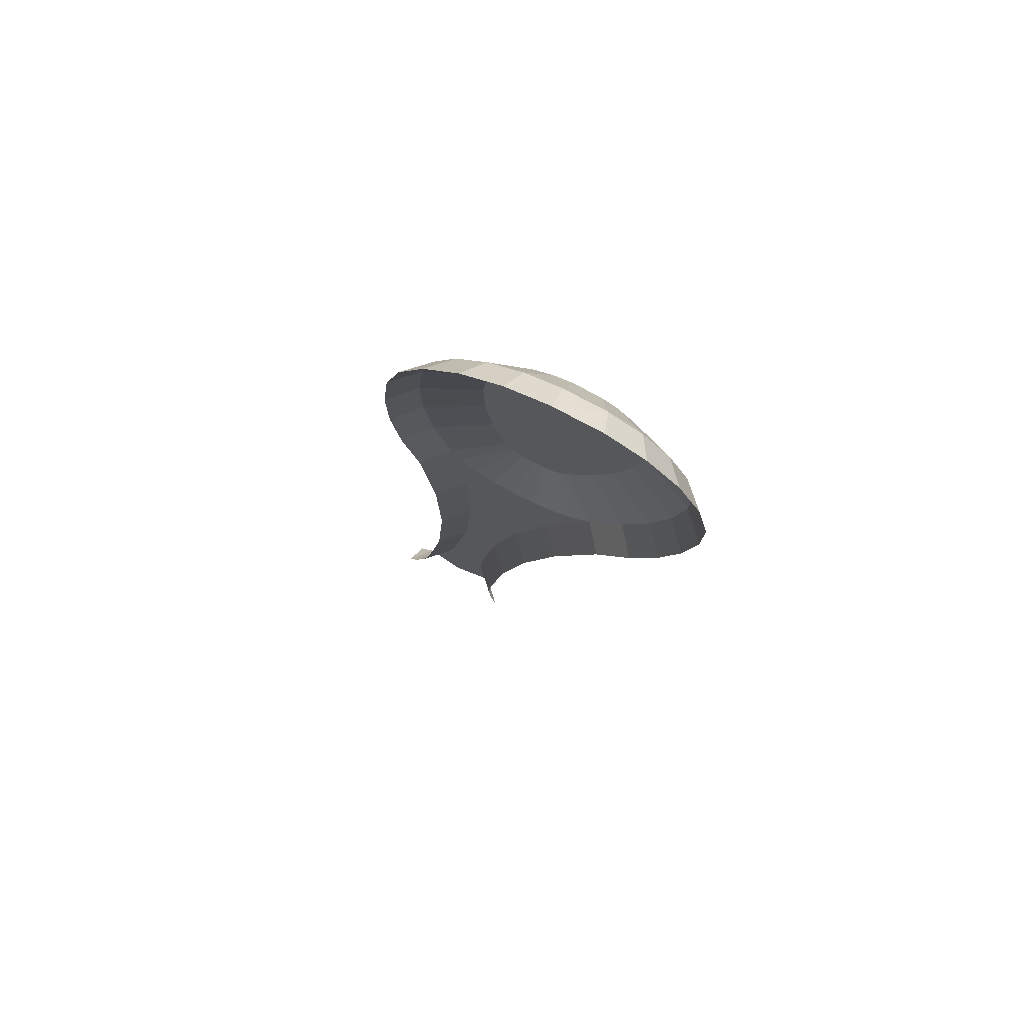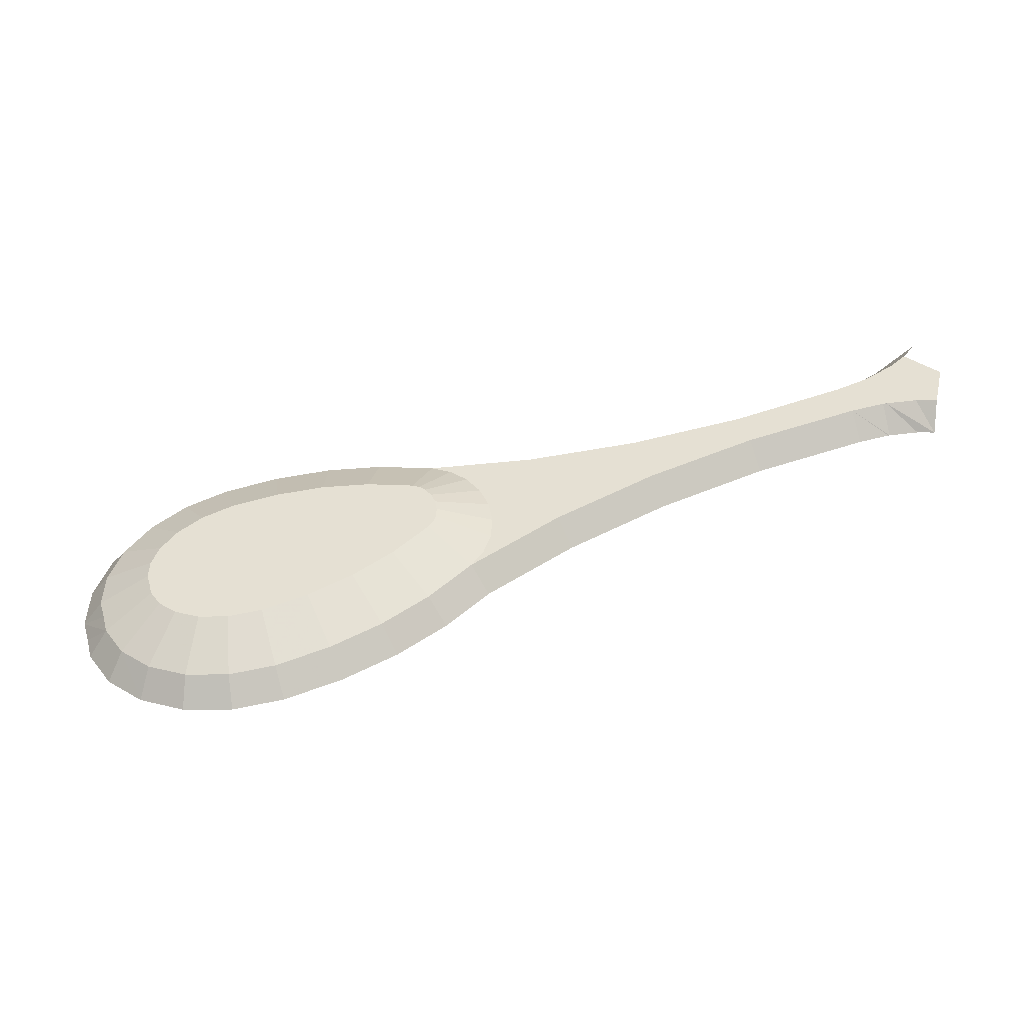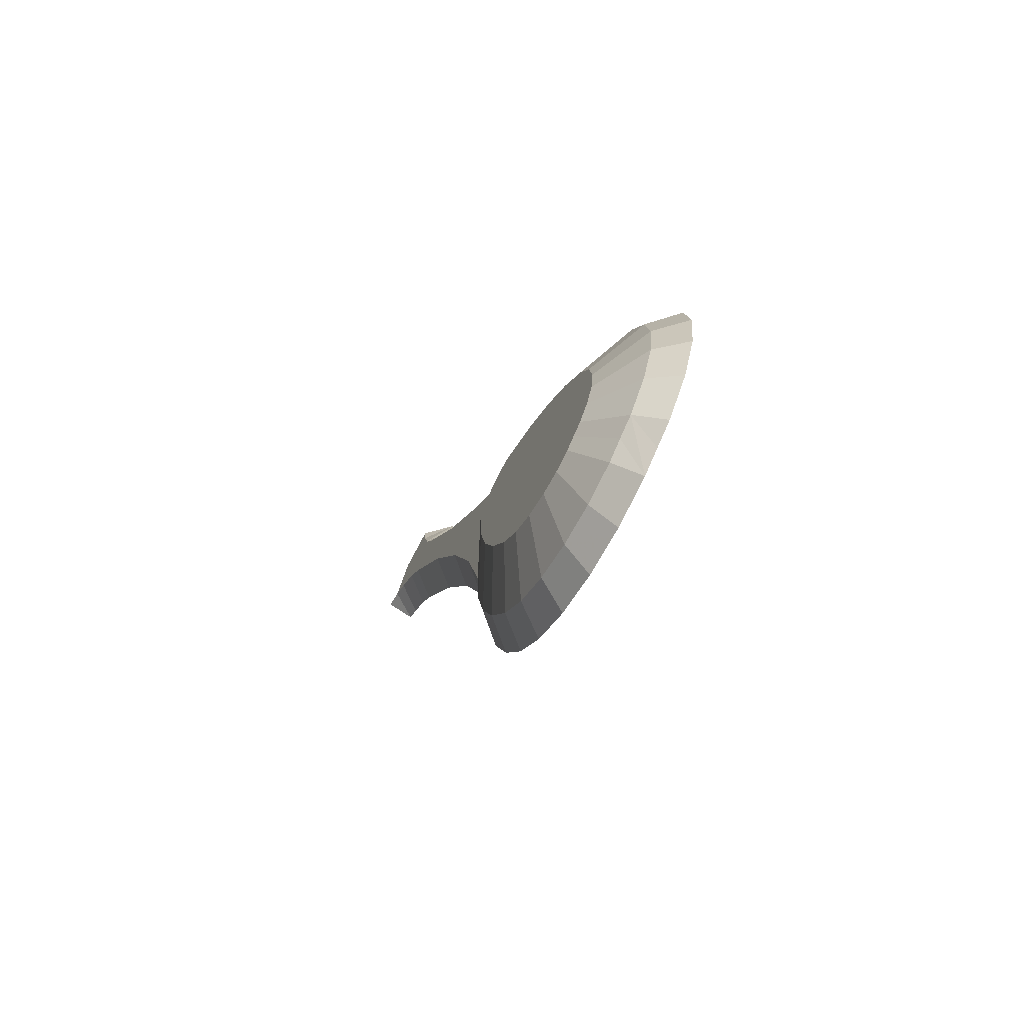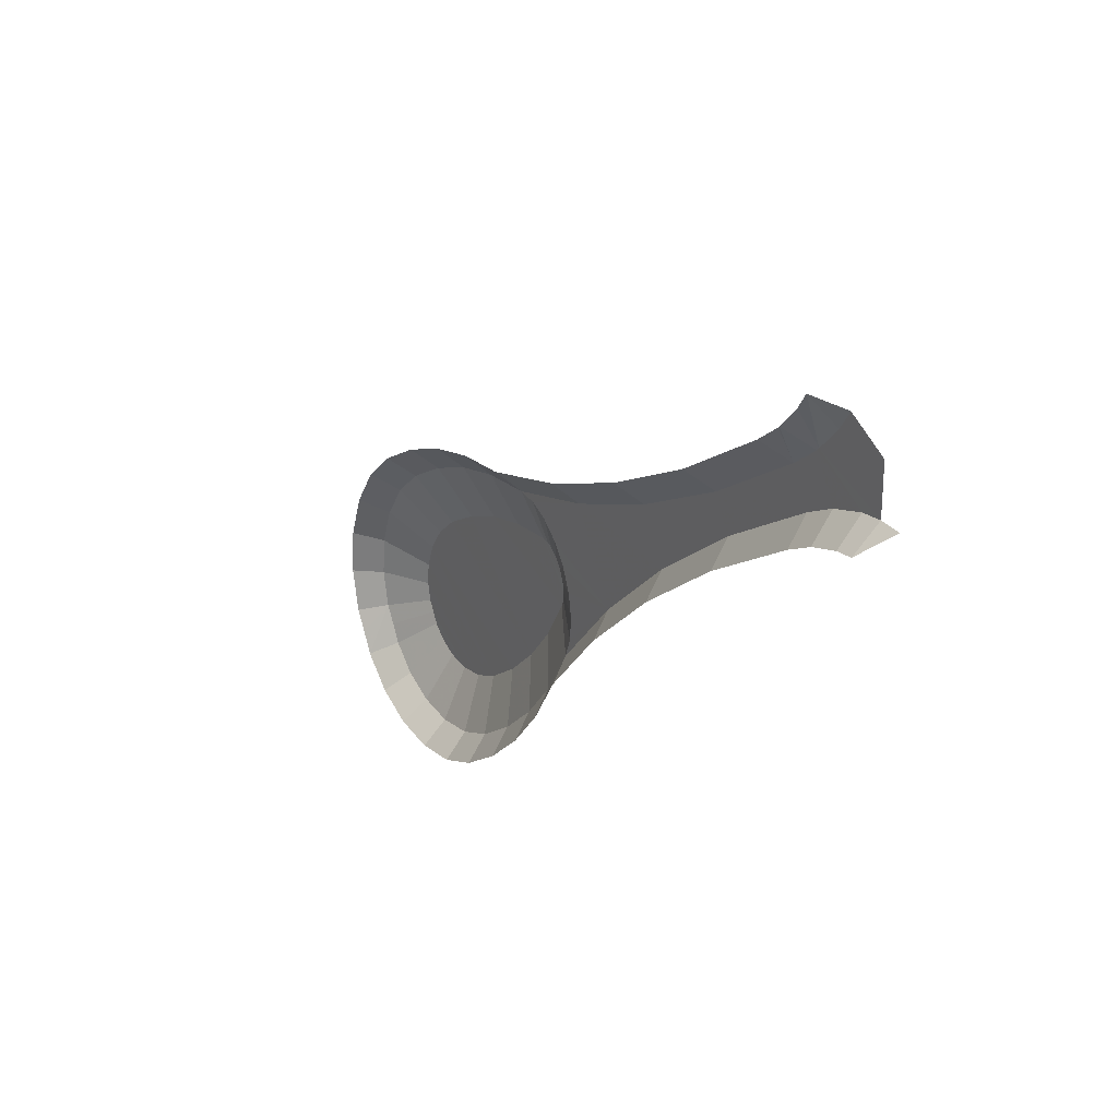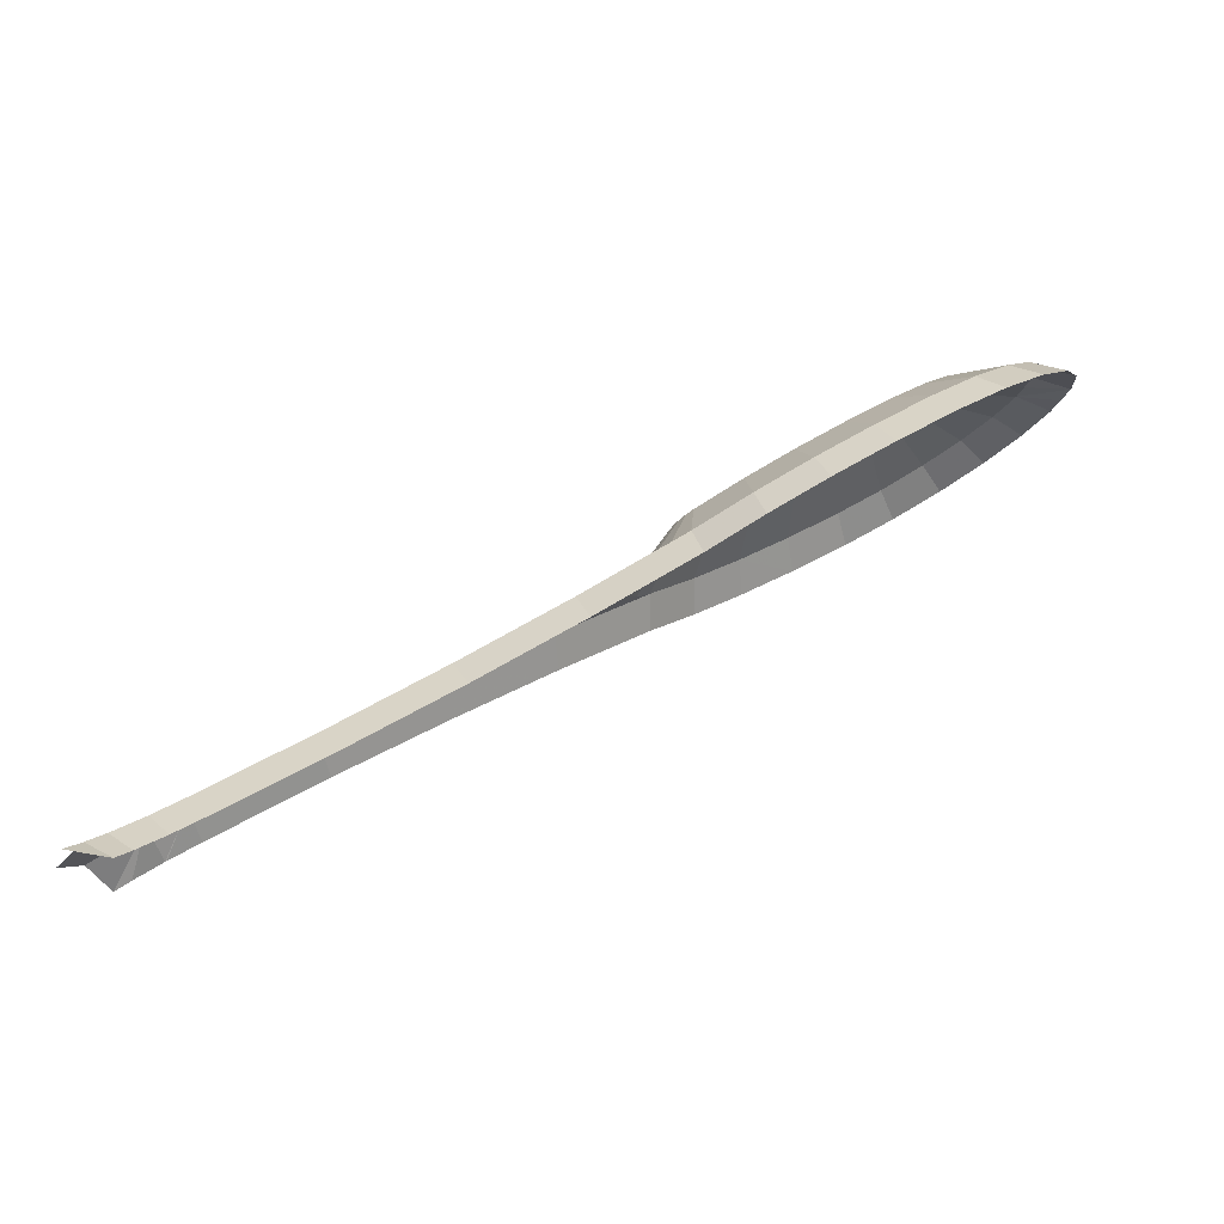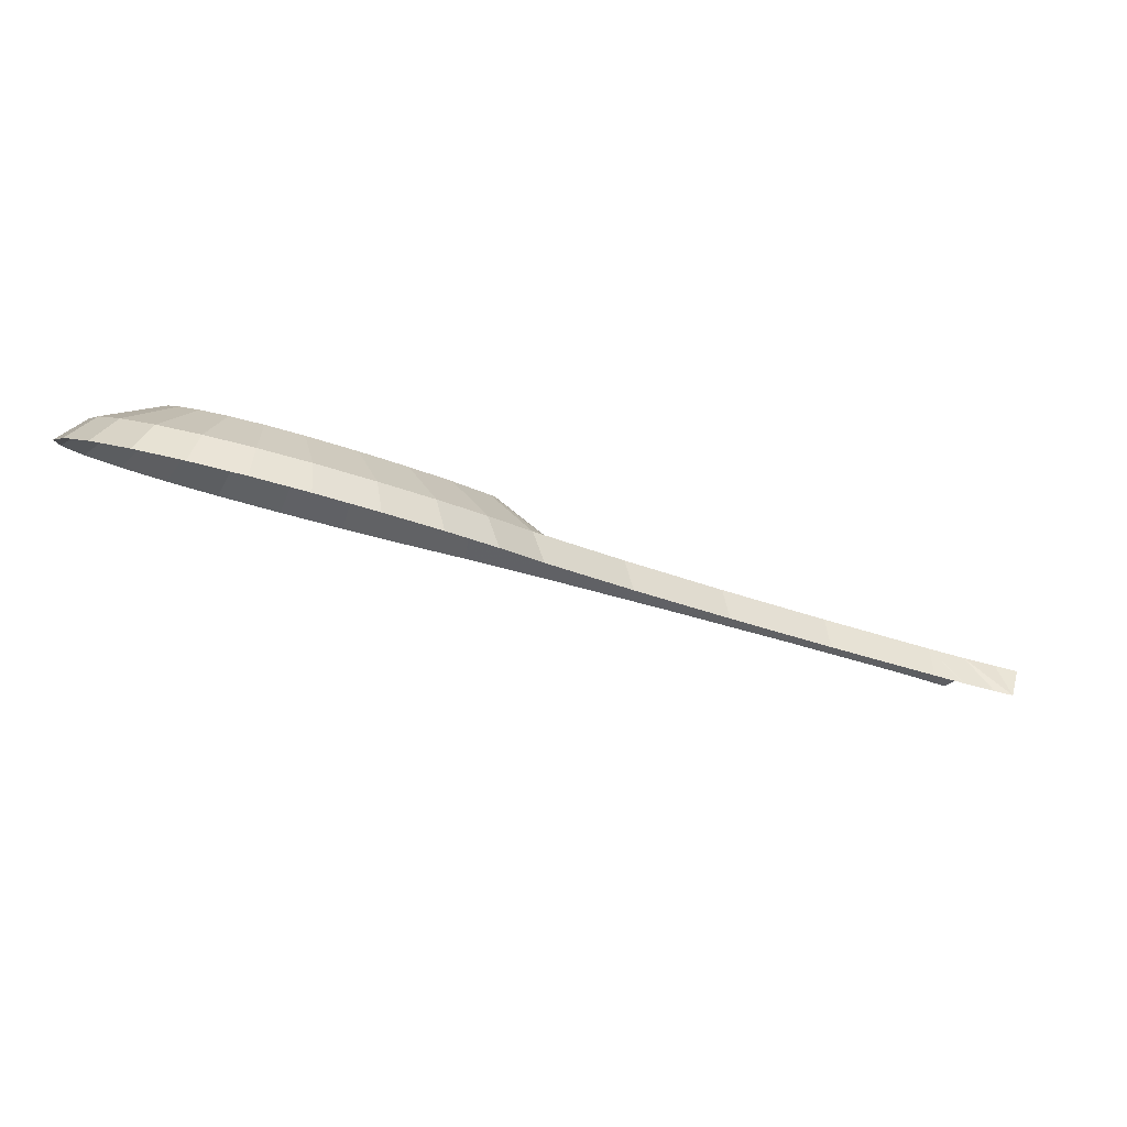
<metadata>
{"format":"obj","ext":"obj","renderer":"f3d","projection":"perspective","resolution":1024,"background":"white","views":[{"elev":-23.9,"azim":-71.3,"up":"+Y"},{"elev":16.7,"azim":15.1,"up":"+Y"},{"elev":19.3,"azim":-89.8,"up":"+Z"},{"elev":-39.4,"azim":75.3,"up":"+Z"},{"elev":-70.1,"azim":-146.2,"up":"+Z"},{"elev":57.2,"azim":15.5,"up":"+Z"}]}
</metadata>
<code>
v -0.00858 0.04453 -0.08048
v 0.09623 0.06101 -0.1121
v -0.03586 0.04651 -0.08427
v 0.01784 0.03882 -0.06948
v 0.04133 0.0298 -0.05214
v 0.06002 0.01817 -0.02986
v 0.07244 0.004908 -0.004346
v 0.07763 -0.008997 0.02236
v 0.1584 0.01125 -0.01653
v 0.07516 -0.02242 0.04816
v 0.06521 -0.03433 0.07102
v 0.2304 0.0829 -0.1542
v 0.2666 0.05394 -0.09854
v 0.3633 0.1116 -0.2093
v 0.3868 0.09276 -0.1731
v 0.4909 0.1461 -0.2757
v 0.5155 0.1265 -0.2379
v 0.5266 0.1578 -0.298
v 0.5551 0.135 -0.2542
v 0.5581 0.1723 -0.326
v 0.5593 0.1355 -0.2552
v 0.574 0.1828 -0.3461
v 0.5981 0.1403 -0.2644
v 0.6258 0.169 -0.3196
v 0.6258 0.1414 -0.2665
v -0.4053 -0.1508 0.2256
v -0.3466 -0.1282 0.2514
v -0.3814 -0.1137 0.2236
v -0.4204 -0.1382 0.2014
v -0.114 0.02988 -0.1215
v -0.1797 0.0378 -0.06754
v -0.1101 0.0444 -0.08023
v -0.1877 0.02287 -0.108
v -0.2476 0.02668 -0.04619
v -0.2595 0.01113 -0.08546
v -0.3114 0.01153 -0.01709
v -0.3277 -0.005054 -0.05438
v -0.3632 -0.1683 0.2593
v -0.3095 -0.1794 0.2805
v -0.3012 -0.1375 0.2693
v 0.5654 0.09353 -0.2438
v 0.5671 0.09375 -0.2442
v 0.5292 0.08583 -0.229
v 0.6034 0.09824 -0.2528
v 0.6258 0.09913 -0.2545
v 0.4029 0.05269 -0.1653
v -0.3923 -0.02576 0.05456
v -0.3793 -0.02368 -0.01859
v -0.4185 -0.04706 0.02631
v -0.3578 -0.00523 0.01511
v -0.4127 -0.04843 0.0981
v -0.4421 -0.07329 0.07671
v -0.2739 0.01283 0.04958
v -0.2201 0.02561 0.025
v -0.185 -0.179 0.2799
v -0.1382 -0.127 0.2491
v -0.1928 -0.1372 0.2687
v -0.1243 -0.1677 0.2581
v -0.07782 -0.1091 0.2146
v -0.05986 -0.1486 0.2213
v -0.2485 -0.1407 0.2754
v -0.2823 -0.07814 0.2243
v -0.2487 -0.08017 0.2282
v -0.3429 -0.05217 0.1744
v -0.3449 -0.02808 0.1282
v -0.3479 -0.0412 0.1534
v -0.3319 -0.01363 0.1004
v -0.3344 -0.05865 0.1869
v -0.3265 -0.06527 0.1996
v -0.3084 0.00039 0.07348
v -0.3084 -0.07278 0.214
v -0.2107 -0.07777 0.2236
v -0.161 0.03527 0.006462
v -0.1701 -0.07021 0.2091
v -0.1192 -0.05507 0.18
v -0.1009 0.04099 -0.004506
v -0.07156 -0.03628 0.1439
v -0.03915 0.04274 -0.007875
v -0.0308 -0.01511 0.1032
v -0.02903 0.04201 -0.00647
v 0.003377 0.008724 0.05745
v -0.01958 0.03995 -0.002526
v -0.009251 0.03599 0.005089
v -0.0002945 0.03042 0.01579
v 0.005676 0.02405 0.02801
v 0.007065 0.01313 0.04899
v 0.007943 0.01795 0.03975
v 0.3493 0.09556 -0.2476
v 0.219 0.06744 -0.1936
v 0.08772 0.04602 -0.1525
v -0.04029 0.03197 -0.1255
v -0.4179 -0.07123 0.1419
v -0.3943 -0.103 0.2028
v -0.4081 -0.09238 0.1825
v -0.02303 -0.08746 0.1731
v 0.02416 -0.06296 0.126
v -0.001939 -0.1257 0.1774
v 0.04805 -0.09976 0.1276
v -0.4483 -0.1003 0.1286
v -0.4365 -0.1259 0.1777
v 0.08884 -0.07131 0.07291
v -0.2485 -0.183 0.2875
v 0.4746 0.1295 -0.3129
v 0.535 0.1529 -0.3579
v 0.5071 0.1401 -0.3332
v 0.285 0.01463 -0.09218
v 0.1792 -0.02713 -0.01193
v 0.5478 0.1615 -0.3742
v 0.5857 0.1944 -0.3684
f 3 1 2
f 2 1 4
f 2 4 5
f 2 5 6
f 2 6 7
f 2 7 8
f 9 10 11
f 10 9 8
f 8 9 2
f 2 9 12
f 12 9 13
f 12 13 14
f 14 13 15
f 14 15 16
f 16 15 17
f 16 17 18
f 18 17 19
f 18 19 20
f 20 19 21
f 20 21 22
f 22 21 23
f 22 23 24
f 24 23 25
f 26 27 28
f 26 28 29
f 30 31 32
f 31 30 33
f 33 34 31
f 34 33 35
f 36 35 37
f 35 36 34
f 38 27 26
f 39 27 38
f 27 39 40
f 17 41 42
f 17 42 19
f 43 41 17
f 42 21 19
f 21 42 44
f 44 45 21
f 46 17 15
f 17 46 43
f 47 48 49
f 48 47 50
f 51 49 52
f 49 51 47
f 53 34 36
f 34 53 54
f 55 56 57
f 56 55 58
f 58 59 56
f 59 58 60
f 61 62 40
f 62 61 63
f 64 65 66
f 65 64 67
f 67 64 68
f 67 68 69
f 67 69 70
f 70 69 71
f 70 71 62
f 70 62 53
f 53 62 63
f 53 63 54
f 54 63 72
f 54 72 73
f 73 72 74
f 73 74 75
f 73 75 76
f 76 75 77
f 76 77 78
f 78 77 79
f 78 79 80
f 80 79 81
f 80 81 82
f 82 81 83
f 83 81 84
f 84 81 85
f 85 81 86
f 85 86 87
f 11 86 81
f 86 11 10
f 87 7 85
f 7 87 8
f 12 88 89
f 88 12 14
f 12 90 2
f 90 12 89
f 2 91 3
f 91 2 90
f 66 51 92
f 51 66 65
f 83 4 82
f 4 83 5
f 65 47 51
f 47 65 67
f 67 50 47
f 50 67 70
f 27 69 28
f 69 27 71
f 93 64 94
f 64 93 68
f 40 71 27
f 71 40 62
f 95 79 77
f 79 95 96
f 97 96 95
f 96 97 98
f 54 31 34
f 31 54 73
f 10 87 86
f 87 10 8
f 76 3 32
f 3 76 78
f 59 77 75
f 77 59 95
f 70 36 50
f 36 70 53
f 94 66 92
f 66 94 64
f 99 94 92
f 94 99 100
f 28 68 93
f 68 28 69
f 98 11 96
f 11 98 101
f 60 95 59
f 95 60 97
f 57 74 72
f 74 57 56
f 3 30 32
f 30 3 91
f 61 72 63
f 72 61 57
f 102 57 61
f 57 102 55
f 40 102 61
f 14 103 88
f 103 14 16
f 40 39 102
f 21 45 23
f 99 51 52
f 51 99 92
f 18 104 105
f 104 18 20
f 23 45 25
f 20 22 104
f 106 15 13
f 15 106 46
f 16 105 103
f 105 16 18
f 82 1 80
f 1 82 4
f 84 5 83
f 5 84 6
f 101 9 11
f 9 101 107
f 96 81 79
f 81 96 11
f 80 3 78
f 3 80 1
f 104 22 108
f 100 93 94
f 56 75 74
f 75 56 59
f 100 28 93
f 50 37 48
f 37 50 36
f 85 6 84
f 6 85 7
f 107 13 9
f 13 107 106
f 73 32 31
f 32 73 76
f 29 28 100
f 22 109 108

</code>
